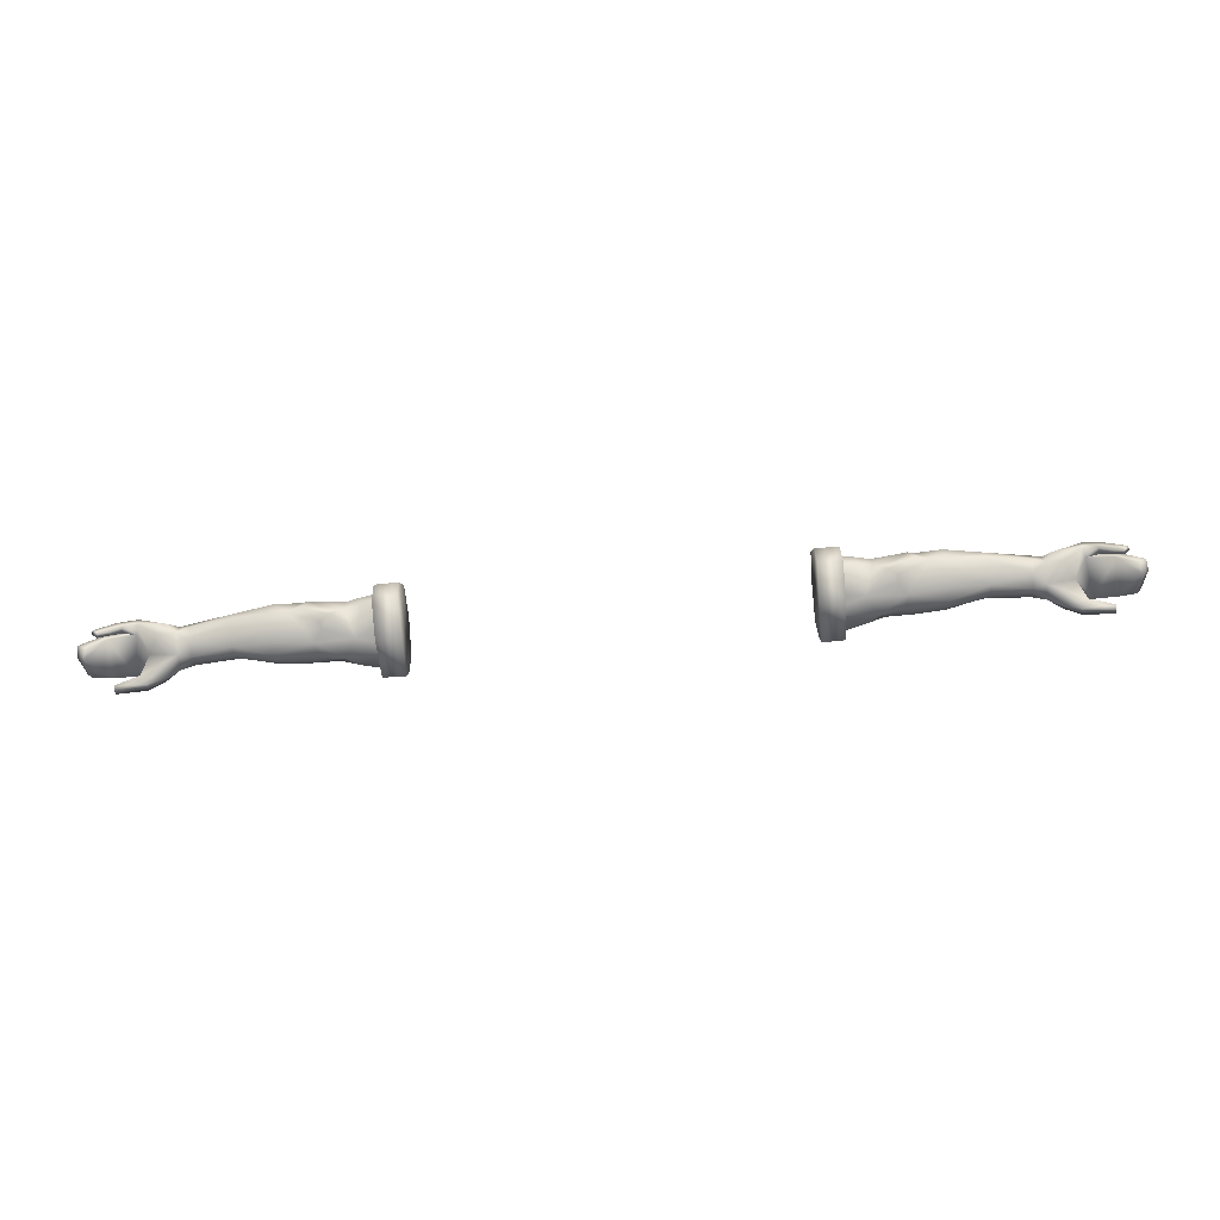
<metadata>
{"format":"obj","ext":"obj","renderer":"f3d","projection":"perspective","resolution":1024,"background":"white","views":[{"elev":-76.1,"azim":-175.2,"up":"+Y"}]}
</metadata>
<code>
g mesh00
v -71.97 37.79 1.794
v -71.97 34.37 1.794
v -69.8 35.35 1.44
v -69.8 35.35 1.44
v -69.8 37.43 1.44
v -71.97 37.79 1.794
v -69.8 38.74 -0.5593
v -71.97 39.03 -0.1672
v -69.8 38.76 -2.929
v -71.97 39.03 -3.113
v -69.8 37.43 -5.206
v -71.97 37.79 -4.754
v -69.8 35.08 -5.206
v -71.99 34.82 -4.498
v -69.8 35.35 1.44
v -71.97 34.37 1.794
v -69.78 33.96 -0.3815
v -71.93 33.64 -1.053
v -69.8 34.14 -2.929
v -71.99 34.82 -4.498
v -69.8 35.08 -5.206
f 1 2 3
f 4 5 6
f 6 5 7
f 6 7 8
f 8 7 9
f 8 9 10
f 10 9 11
f 10 11 12
f 12 11 13
f 12 13 14
f 15 16 17
f 17 16 18
f 17 18 19
f 19 18 20
f 19 20 21
v -41.99 31.83 -1.9
v -34.63 31.03 -5.677
v -34.63 33.1 -2.46
v -39.9 40.04 -0.2221
v -41.61 39.85 0.9809
v -34.63 39.12 2.959
v -34.63 31.88 0.6268
v -41.99 31.83 -1.9
v -34.63 33.1 -2.46
v -43.73 38.96 -5.654
v -45.55 40.08 -4.322
v -43.28 40.21 -3.659
v -53.11 33.2 -6.908
v -49.92 31.95 -3.782
v -55.83 32 -4.233
v -48.91 31.6 -1.635
v -55.83 31.59 -2.281
v -61.99 40.03 -0.7386
v -69.8 38.74 -0.5593
v -69.8 37.43 1.44
v -34.63 31.03 -5.677
v -41.99 31.83 -1.9
v -40.67 33.25 -7.14
v -41.61 39.85 0.9809
v -39.9 40.04 -0.2221
v -40.67 39.79 -4.242
v -69.8 35.35 1.44
v -69.78 33.96 -0.3815
v -62.53 34.38 0.4562
v -62.79 33.71 -0.4794
v -34.63 33.14 4.792
v -34.63 39.12 2.959
v -41.91 37.52 3.323
v -41.61 39.85 0.9809
v -43.81 38.53 2.591
v -50.36 39.47 2.884
v -48.94 37.42 -7.073
v -50.99 36.32 -7.483
v -49.3 38.42 -6.33
v -51.47 38.89 -6.814
v -49.47 39.56 -5.395
v -69.78 33.96 -0.3815
v -62.79 33.31 -1.763
v -55.83 32 0.04309
v -55.58 32.95 1.308
v -55.41 34.74 2.198
v -49.62 41.44 -0.1953
v -49.3 41.21 -4.025
v -54.25 41.2 0.2152
v -54.15 41.13 -3.197
v -61.99 40.03 -0.7386
v -61.99 40 -3.541
v -69.8 38.74 -0.5593
v -55.83 31.59 -2.281
v -48.91 31.6 -1.635
v -55.83 32 0.04309
v -48.47 32.57 1.126
v -49.92 33.97 2.268
v -41.99 31.83 -1.9
v -34.63 31.88 0.6268
v -43.87 32.75 1.757
v -41.91 33.92 3.323
v -44.59 33.95 2.093
v -45.32 36.07 2.925
v -50.56 36.21 2.9
v -40.67 37.55 -7.14
v -40.67 35.4 -7.88
v -43.58 35.89 -7.144
v -40.67 33.25 -7.14
v -43.58 33.35 -6.685
v -41.99 31.83 -1.9
v -45.92 31.77 -6.276
v -47.47 32.24 -3.827
v -47.56 32.28 -5.092
v -55.83 32 -4.233
v -55.83 33.18 -6.963
v -53.11 33.2 -6.908
v -55.52 36.28 -7.693
v -50.99 36.32 -7.483
v -55.03 38.78 -6.963
v -51.47 38.89 -6.814
v -49.3 41.21 -4.025
v -49.47 39.56 -5.395
v -47.13 38.12 -6.635
v -43.58 37.93 -6.685
v -47.13 37.6 -7.025
v -47.13 36.04 -7.49
v -49.63 36.21 -7.741
v -47.13 33.35 -7.225
v -50.59 33.5 -7.598
v -47.56 32.28 -5.092
v -50.59 33.5 -7.598
v -43.58 35.89 -7.144
v -40.67 37.55 -7.14
v -40.67 39.79 -4.242
v -49.96 40.88 1.955
v -55 40.17 1.639
v -55.3 38.41 2.363
v -62.31 38.62 0.6838
v -62.39 36.65 1.163
v -34.63 33.14 4.792
v -55.35 35.92 2.143
v -62.45 35.55 0.9676
v -48.91 31.6 -1.635
v -49.92 31.95 -3.782
v -53.11 33.2 -6.908
v -49.3 41.21 -4.025
v -49.62 41.44 -0.1953
v -54.25 41.2 0.2152
v -61.99 40.03 -0.7386
v -69.8 35.35 1.44
v -62.53 34.38 0.4562
v -55.41 34.74 2.198
v -49.92 33.97 2.268
v -48.47 32.57 1.126
v -48.91 31.6 -1.635
f 22 23 24
f 25 26 27
f 28 29 30
f 31 32 33
f 34 35 36
f 36 35 37
f 36 37 38
f 39 40 41
f 42 43 44
f 45 46 47
f 48 49 50
f 50 49 51
f 52 53 54
f 54 53 55
f 54 55 56
f 56 55 57
f 58 59 60
f 60 59 61
f 60 61 62
f 63 64 51
f 51 64 65
f 51 65 50
f 50 65 66
f 50 66 67
f 68 69 70
f 70 69 71
f 70 71 72
f 72 71 73
f 72 73 74
f 75 76 77
f 77 76 78
f 77 78 66
f 66 78 79
f 66 79 67
f 80 81 82
f 82 81 83
f 82 83 84
f 84 83 85
f 84 85 86
f 87 88 89
f 89 88 90
f 89 90 91
f 91 90 92
f 91 92 93
f 93 92 94
f 93 94 95
f 96 97 98
f 98 97 99
f 98 99 100
f 100 99 101
f 100 101 102
f 102 101 103
f 102 103 104
f 32 31 105
f 105 31 106
f 105 106 107
f 107 106 108
f 107 108 109
f 109 108 110
f 109 110 111
f 112 113 93
f 93 113 110
f 93 110 91
f 91 110 108
f 91 108 114
f 114 108 106
f 114 106 115
f 115 106 31
f 115 31 116
f 116 31 33
f 116 33 55
f 55 33 117
f 55 117 57
f 57 117 118
f 57 118 119
f 119 118 120
f 119 120 121
f 81 122 83
f 83 122 54
f 83 54 85
f 85 54 56
f 85 56 86
f 86 56 57
f 86 57 123
f 123 57 119
f 123 119 124
f 124 119 121
f 92 125 94
f 94 125 126
f 94 126 95
f 95 126 127
f 95 127 111
f 111 127 59
f 111 59 109
f 109 59 58
f 109 58 107
f 107 58 60
f 107 60 105
f 105 60 62
f 105 62 32
f 32 62 128
f 32 128 33
f 33 128 129
f 33 129 117
f 117 129 130
f 117 130 118
f 118 130 131
f 118 131 120
f 120 131 41
f 120 41 121
f 121 41 132
f 121 132 124
f 124 132 133
f 124 133 123
f 123 133 134
f 123 134 86
f 86 134 135
f 86 135 84
f 84 135 136
f 84 136 82
f 82 136 137
f 82 137 80
v -62.19 36.49 -6.601
v -61.95 38.33 -6.051
v -55.03 38.78 -6.963
v -62.79 33.31 -1.763
v -55.83 31.59 -2.281
v -55.83 32 0.04309
v -55.83 33.18 -6.963
v -55.83 32 -4.233
v -62.79 33.58 -3.701
v -55.52 36.28 -7.693
v -62.43 34.66 -6.051
v -69.78 33.96 -0.3815
v -69.8 34.14 -2.929
v -62.79 33.31 -1.763
v -61.99 40 -3.541
v -54.15 41.13 -3.197
v -49.3 41.21 -4.025
v -69.8 38.74 -0.5593
v -69.8 38.76 -2.929
v -69.8 37.43 -5.206
v -69.8 35.08 -5.206
v -55.83 31.59 -2.281
f 138 139 140
f 141 142 143
f 144 145 146
f 140 147 138
f 138 147 144
f 138 144 148
f 148 144 146
f 149 150 151
f 139 152 140
f 140 152 153
f 140 153 154
f 155 152 156
f 156 152 139
f 156 139 157
f 157 139 138
f 157 138 158
f 158 138 148
f 158 148 150
f 150 148 146
f 150 146 151
f 151 146 145
f 151 145 159
v 69.8 35.35 1.44
v 71.97 34.37 1.794
v 71.97 37.79 1.794
v 71.99 34.82 -4.498
v 69.8 35.08 -5.206
v 71.97 37.79 -4.754
v 69.8 37.43 -5.206
v 71.97 39.03 -3.113
v 69.8 38.76 -2.929
v 71.97 39.03 -0.1672
v 69.8 38.74 -0.5593
v 71.97 37.79 1.794
v 69.8 37.43 1.44
v 69.8 35.35 1.44
v 69.8 35.08 -5.206
v 71.99 34.82 -4.498
v 69.8 34.14 -2.929
v 71.93 33.64 -1.053
v 69.78 33.96 -0.3815
v 71.97 34.37 1.794
v 69.8 35.35 1.44
f 160 161 162
f 163 164 165
f 165 164 166
f 165 166 167
f 167 166 168
f 167 168 169
f 169 168 170
f 169 170 171
f 171 170 172
f 171 172 173
f 174 175 176
f 176 175 177
f 176 177 178
f 178 177 179
f 178 179 180
v 41.61 39.85 0.9809
v 43.81 38.53 2.591
v 50.36 39.47 2.884
v 55 40.17 1.639
v 55.3 38.41 2.363
v 62.31 38.62 0.6838
v 41.91 33.92 3.323
v 34.63 39.12 2.959
v 34.63 33.14 4.792
v 41.91 37.52 3.323
v 55.83 31.59 -2.281
v 48.91 31.6 -1.635
v 55.83 32 -4.233
v 49.92 31.95 -3.782
v 53.11 33.2 -6.908
v 62.45 35.55 0.9676
v 62.39 36.65 1.163
v 55.35 35.92 2.143
v 69.8 37.43 1.44
v 69.8 38.74 -0.5593
v 61.99 40.03 -0.7386
v 40.67 33.25 -7.14
v 41.99 31.83 -1.9
v 34.63 31.03 -5.677
v 34.63 33.1 -2.46
v 40.67 39.79 -4.242
v 39.9 40.04 -0.2221
v 41.61 39.85 0.9809
v 34.63 39.12 2.959
v 69.8 35.35 1.44
v 62.53 34.38 0.4562
v 69.78 33.96 -0.3815
v 62.79 33.71 -0.4794
v 49.47 39.56 -5.395
v 51.47 38.89 -6.814
v 49.3 38.42 -6.33
v 50.99 36.32 -7.483
v 48.94 37.42 -7.073
v 41.91 33.92 3.323
v 34.63 31.88 0.6268
v 55.41 34.74 2.198
v 55.58 32.95 1.308
v 62.53 34.38 0.4562
v 55.83 32 0.04309
v 62.79 33.71 -0.4794
v 62.79 33.31 -1.763
v 69.78 33.96 -0.3815
v 69.8 38.74 -0.5593
v 61.99 40 -3.541
v 61.99 40.03 -0.7386
v 54.15 41.13 -3.197
v 54.25 41.2 0.2152
v 49.3 41.21 -4.025
v 49.62 41.44 -0.1953
v 55.41 34.74 2.198
v 49.92 33.97 2.268
v 55.58 32.95 1.308
v 48.47 32.57 1.126
v 55.83 32 0.04309
v 48.91 31.6 -1.635
v 55.83 31.59 -2.281
v 50.56 36.21 2.9
v 45.32 36.07 2.925
v 44.59 33.95 2.093
v 41.91 33.92 3.323
v 43.87 32.75 1.757
v 41.99 31.83 -1.9
v 34.63 33.1 -2.46
v 47.56 32.28 -5.092
v 47.47 32.24 -3.827
v 45.92 31.77 -6.276
v 41.99 31.83 -1.9
v 43.58 33.35 -6.685
v 40.67 33.25 -7.14
v 43.58 35.89 -7.144
v 40.67 35.4 -7.88
v 40.67 37.55 -7.14
v 49.47 39.56 -5.395
v 49.3 41.21 -4.025
v 55.03 38.78 -6.963
v 50.99 36.32 -7.483
v 55.52 36.28 -7.693
v 53.11 33.2 -6.908
v 55.83 33.18 -6.963
v 55.83 32 -4.233
v 50.59 33.5 -7.598
v 47.13 33.35 -7.225
v 49.63 36.21 -7.741
v 47.13 36.04 -7.49
v 47.13 37.6 -7.025
v 43.58 37.93 -6.685
v 47.13 38.12 -6.635
v 43.73 38.96 -5.654
v 45.55 40.08 -4.322
v 43.28 40.21 -3.659
v 55.3 38.41 2.363
v 55 40.17 1.639
v 50.36 39.47 2.884
v 49.96 40.88 1.955
v 43.28 40.21 -3.659
v 40.67 39.79 -4.242
v 40.67 37.55 -7.14
v 43.58 35.89 -7.144
v 43.58 33.35 -6.685
v 45.92 31.77 -6.276
v 47.56 32.28 -5.092
v 34.63 39.12 2.959
v 41.91 33.92 3.323
v 45.32 36.07 2.925
v 50.56 36.21 2.9
v 41.99 31.83 -1.9
v 48.91 31.6 -1.635
v 43.87 32.75 1.757
v 48.47 32.57 1.126
v 44.59 33.95 2.093
v 49.92 33.97 2.268
v 55.41 34.74 2.198
v 62.53 34.38 0.4562
v 69.8 35.35 1.44
v 69.8 37.43 1.44
v 61.99 40.03 -0.7386
v 54.25 41.2 0.2152
v 49.96 40.88 1.955
v 49.62 41.44 -0.1953
v 49.3 41.21 -4.025
v 53.11 33.2 -6.908
v 49.92 31.95 -3.782
v 47.47 32.24 -3.827
v 48.91 31.6 -1.635
v 41.99 31.83 -1.9
f 181 182 183
f 184 185 186
f 187 188 189
f 182 181 190
f 191 192 193
f 193 192 194
f 193 194 195
f 196 197 198
f 199 200 201
f 202 203 204
f 204 203 205
f 206 207 208
f 208 207 209
f 208 209 190
f 210 211 212
f 212 211 213
f 214 215 216
f 216 215 217
f 216 217 218
f 219 189 220
f 221 222 223
f 223 222 224
f 223 224 225
f 225 224 226
f 225 226 227
f 228 229 230
f 230 229 231
f 230 231 232
f 232 231 233
f 232 233 234
f 235 236 237
f 237 236 238
f 237 238 239
f 239 238 240
f 239 240 241
f 242 243 244
f 244 243 245
f 244 245 246
f 246 245 220
f 246 220 247
f 247 220 248
f 249 250 251
f 251 250 252
f 251 252 253
f 253 252 254
f 253 254 255
f 255 254 256
f 255 256 257
f 258 259 215
f 215 259 260
f 215 260 261
f 261 260 262
f 261 262 263
f 263 262 264
f 263 264 265
f 266 267 268
f 268 267 269
f 268 269 270
f 270 269 271
f 270 271 272
f 272 271 273
f 272 273 274
f 274 273 275
f 276 277 278
f 278 277 279
f 278 279 181
f 181 279 280
f 181 280 281
f 281 280 273
f 281 273 282
f 282 273 271
f 282 271 283
f 283 271 269
f 283 269 284
f 284 269 267
f 284 267 285
f 285 267 266
f 285 266 286
f 287 288 190
f 190 288 289
f 190 289 182
f 182 289 290
f 182 290 183
f 183 290 198
f 183 198 185
f 185 198 197
f 185 197 186
f 291 292 293
f 293 292 294
f 293 294 295
f 295 294 296
f 295 296 290
f 290 296 297
f 290 297 198
f 198 297 298
f 198 298 196
f 196 298 299
f 196 299 197
f 197 299 300
f 197 300 186
f 186 300 301
f 186 301 184
f 184 301 302
f 184 302 303
f 303 302 304
f 303 304 275
f 275 304 305
f 275 305 274
f 274 305 214
f 274 214 272
f 272 214 216
f 272 216 270
f 270 216 218
f 270 218 268
f 268 218 217
f 268 217 266
f 266 217 306
f 266 306 286
f 286 306 307
f 286 307 308
f 308 307 309
f 308 309 310
v 55.83 33.18 -6.963
v 62.43 34.66 -6.051
v 62.79 33.58 -3.701
v 55.03 38.78 -6.963
v 61.95 38.33 -6.051
v 62.19 36.49 -6.601
v 55.83 32 0.04309
v 55.83 31.59 -2.281
v 62.79 33.31 -1.763
v 55.83 32 -4.233
v 55.52 36.28 -7.693
v 62.79 33.31 -1.763
v 69.8 34.14 -2.929
v 69.78 33.96 -0.3815
v 49.3 41.21 -4.025
v 54.15 41.13 -3.197
v 61.99 40 -3.541
v 55.83 31.59 -2.281
v 69.8 35.08 -5.206
v 69.8 37.43 -5.206
v 69.8 38.76 -2.929
v 69.8 38.74 -0.5593
f 311 312 313
f 314 315 316
f 317 318 319
f 313 320 311
f 312 311 316
f 316 311 321
f 316 321 314
f 322 323 324
f 325 326 314
f 314 326 327
f 314 327 315
f 328 320 322
f 322 320 313
f 322 313 323
f 323 313 312
f 323 312 329
f 329 312 316
f 329 316 330
f 330 316 315
f 330 315 331
f 331 315 327
f 331 327 332
v -73.52 35.61 -5.995
v -71.97 37.79 -4.754
v -71.99 34.82 -4.498
v -88.26 33.62 -3.962
v -84.78 36.92 -4.48
v -86.84 32.87 -3.731
v -77.79 35.88 3.555
v -83.06 33 3.162
v -83.11 33.96 3.881
v -82.99 32.35 3.842
v -79.77 39.69 2.75
v -80.44 37.57 3.128
v -78.01 36.72 3.341
v -87.71 35.19 1.455
v -85.13 37.69 2.014
v -85.1 38.18 -2.133
v -87.48 33.02 -1.611
v -86.84 32.87 -3.731
v -83.7 35.51 -4.216
v -86.84 32.87 -3.731
v -87.48 33.02 -1.611
v -88.68 33.74 -2.014
v -75.43 37.22 4.383
v -77.95 34.68 4.979
v -74.68 33.4 2.785
v -77.51 32.77 3.414
v -82.99 32.35 3.842
v -83.03 33.44 4.808
v -83.11 33.96 3.881
v -77.79 35.88 3.555
v -75.06 34.01 -4.716
v -78.65 36.84 -6.047
v -86.77 34.5 2.028
v -84.08 36.26 2.737
v -79.72 39.84 -4.481
v -79.1 37.02 -4.128
v -83.7 35.51 -4.216
v -78.01 36.72 3.341
v -77.11 35.82 -0.9631
v -80.44 37.57 3.128
v -71.97 39.03 -0.1672
v -76.49 38.45 3.567
v -71.97 37.79 1.794
v -71.97 34.37 1.794
v -71.97 39.03 -3.113
v -78.97 38.87 -6.336
v -80.97 35.9 -6.227
v -78.65 36.84 -6.047
v -79.1 37.02 -4.128
v -80.97 35.9 -6.227
v -81.42 36.08 -4.869
v -84.11 32.06 -6.227
v -84.56 32.24 -5.329
v -79.1 37.02 -4.128
v -79.72 39.84 -4.481
v -81.42 36.08 -4.869
v -82.89 37.86 -5.221
v -84.11 32.06 -6.227
v -85.28 33.06 -6.517
v -82.14 36.9 -6.517
v -86.77 34.5 2.028
v -78.71 33.85 2.029
v -71.93 33.64 -1.053
v -75.06 34.01 -4.716
v -71.99 34.82 -4.498
v -77.51 32.77 3.414
v -74.68 33.4 2.785
v -71.97 34.37 1.794
v -86.77 34.5 2.028
v -84.08 36.26 2.737
v -80.47 40.81 -2.146
v -84.11 32.06 -6.227
v -84.56 32.24 -5.329
v -85.55 33.46 -5.681
v -84.56 32.24 -5.329
f 333 334 335
f 336 337 338
f 339 340 341
f 340 342 341
f 343 344 345
f 346 347 348
f 349 350 351
f 352 353 336
f 336 353 354
f 355 356 357
f 357 356 358
f 359 360 361
f 361 360 362
f 335 363 333
f 333 363 364
f 346 365 347
f 347 365 366
f 347 366 344
f 367 368 369
f 339 370 371
f 371 370 372
f 373 374 375
f 375 374 355
f 375 355 376
f 376 355 357
f 377 334 378
f 334 333 378
f 378 333 364
f 378 364 379
f 380 381 382
f 382 381 383
f 382 383 384
f 384 383 385
f 386 387 388
f 388 387 389
f 390 391 392
f 392 391 389
f 392 389 367
f 337 336 348
f 348 336 354
f 348 354 346
f 346 354 353
f 346 353 393
f 340 339 394
f 394 339 371
f 394 371 395
f 395 371 396
f 395 396 397
f 342 340 398
f 398 340 394
f 398 394 399
f 399 394 395
f 399 395 400
f 401 349 402
f 402 349 351
f 402 351 372
f 372 351 381
f 372 381 371
f 371 381 380
f 371 380 396
f 344 343 347
f 347 343 403
f 347 403 348
f 348 403 367
f 348 367 337
f 337 367 369
f 337 369 338
f 404 405 391
f 391 405 406
f 391 406 389
f 389 406 407
f 389 407 388
f 359 358 360
f 360 358 356
f 360 356 362
f 362 356 355
f 362 355 345
f 345 355 374
f 345 374 343
f 343 374 373
f 343 373 403
f 403 373 377
f 403 377 367
f 367 377 378
f 367 378 392
f 392 378 379
f 392 379 390
v 77.95 34.68 4.979
v 74.68 33.4 2.785
v 77.51 32.77 3.414
v 83.03 33.44 4.808
v 83.11 33.96 3.881
v 77.79 35.88 3.555
v 75.06 34.01 -4.716
v 73.52 35.61 -5.995
v 78.65 36.84 -6.047
v 75.43 37.22 4.383
v 71.97 34.37 1.794
v 81.42 36.08 -4.869
v 84.11 32.06 -6.227
v 84.56 32.24 -5.329
v 82.89 37.86 -5.221
v 84.56 32.24 -5.329
v 85.55 33.46 -5.681
v 87.48 33.02 -1.611
v 87.71 35.19 1.455
v 86.77 34.5 2.028
v 83.7 35.51 -4.216
v 86.84 32.87 -3.731
v 87.48 33.02 -1.611
v 86.84 32.87 -3.731
v 88.26 33.62 -3.962
v 80.44 37.57 3.128
v 84.08 36.26 2.737
v 85.13 37.69 2.014
v 82.99 32.35 3.842
v 71.99 34.82 -4.498
v 86.77 34.5 2.028
v 85.1 38.18 -2.133
v 88.68 33.74 -2.014
v 77.79 35.88 3.555
v 77.11 35.82 -0.9631
v 78.01 36.72 3.341
v 80.44 37.57 3.128
v 71.97 37.79 1.794
v 76.49 38.45 3.567
v 71.97 39.03 -0.1672
v 86.84 32.87 -3.731
v 84.78 36.92 -4.48
v 83.7 35.51 -4.216
v 78.97 38.87 -6.336
v 71.97 37.79 -4.754
v 71.97 39.03 -3.113
v 80.97 35.9 -6.227
v 82.14 36.9 -6.517
v 85.28 33.06 -6.517
v 84.11 32.06 -6.227
v 80.97 35.9 -6.227
v 79.1 37.02 -4.128
v 78.65 36.84 -6.047
v 81.42 36.08 -4.869
v 79.72 39.84 -4.481
v 79.1 37.02 -4.128
v 78.01 36.72 3.341
v 79.77 39.69 2.75
v 80.47 40.81 -2.146
v 79.72 39.84 -4.481
v 71.99 34.82 -4.498
v 75.06 34.01 -4.716
v 71.93 33.64 -1.053
v 78.71 33.85 2.029
v 83.06 33 3.162
v 83.11 33.96 3.881
v 71.97 34.37 1.794
v 74.68 33.4 2.785
v 77.51 32.77 3.414
v 82.99 32.35 3.842
v 84.08 36.26 2.737
v 86.77 34.5 2.028
v 79.1 37.02 -4.128
v 84.56 32.24 -5.329
v 84.11 32.06 -6.227
f 408 409 410
f 411 412 413
f 414 415 416
f 417 418 409
f 419 420 421
f 422 423 424
f 425 426 427
f 428 429 430
f 425 431 432
f 433 434 435
f 409 408 417
f 412 411 436
f 415 414 437
f 434 438 435
f 435 438 426
f 435 426 439
f 439 426 440
f 441 442 443
f 443 442 444
f 418 417 445
f 445 417 446
f 445 446 447
f 432 448 449
f 449 448 450
f 451 452 453
f 454 416 451
f 451 416 415
f 451 415 452
f 452 415 437
f 455 456 457
f 420 419 458
f 458 419 459
f 458 459 460
f 423 422 461
f 461 422 462
f 461 462 463
f 464 433 465
f 465 433 435
f 465 435 466
f 466 435 439
f 466 439 467
f 468 469 470
f 470 469 442
f 470 442 471
f 471 442 441
f 471 441 472
f 472 441 473
f 474 470 475
f 475 470 471
f 475 471 476
f 476 471 472
f 476 472 477
f 477 472 473
f 469 460 442
f 442 460 459
f 442 459 444
f 444 459 428
f 444 428 478
f 478 428 430
f 478 430 479
f 426 425 440
f 440 425 432
f 440 432 439
f 439 432 449
f 439 449 467
f 467 449 450
f 467 450 480
f 481 482 424
f 424 482 456
f 424 456 422
f 422 456 455
f 422 455 467
f 457 454 455
f 455 454 451
f 455 451 467
f 467 451 453
f 467 453 466
f 466 453 447
f 466 447 465
f 465 447 446
f 465 446 464
f 464 446 417
f 464 417 413
f 413 417 408
f 413 408 411
f 411 408 410
f 411 410 436
v -40.67 37.55 -7.14
v -34.63 37.26 -8.094
v -40.67 35.4 -7.88
v -38.53 30.71 -8.295
v -38.52 29.46 -1.681
v -38.47 35.91 -1.748
v -40.67 39.79 -4.242
v -34.63 31.03 -5.677
v -40.67 33.25 -7.14
v -34.63 32.57 -8.094
v -34.63 34.92 -8.834
v -34.12 29.54 -1.831
v -34.15 36 -2.106
v -34.32 31.74 5.281
v -34.15 36 -2.106
v -34.09 39.97 -8.236
v -34.15 42.31 -2.217
v -38.47 35.91 -1.748
v -38.48 40.25 3.811
v -38.53 42.4 -2.312
v -38.43 39.83 -8.03
v -38.47 35.91 -1.748
v -38.47 35.91 -1.748
v -38.51 35.33 -9.822
v -38.34 31.66 5.152
v -38.47 35.91 -1.748
v -38.52 29.46 -1.681
v -38.47 35.91 -1.748
v -38.46 35.97 5.435
v -34.15 40.22 3.903
v -34.31 35.98 5.648
v -34.15 36 -2.106
v -34.33 30.87 -8.588
v -34.12 29.54 -1.831
v -34.15 36 -2.106
v -34.33 35.37 -9.875
v -34.15 36 -2.106
v -34.15 36 -2.106
v -34.63 39.12 2.959
v -34.63 39.5 0.3399
v -39.9 40.04 -0.2221
v -34.63 39.96 -2.159
v -34.63 39.41 -4.657
v -38.47 35.91 -1.748
v -34.15 36 -2.106
v -34.15 36 -2.106
v -38.47 35.91 -1.748
f 483 484 485
f 486 487 488
f 484 483 489
f 490 491 492
f 492 491 485
f 492 485 493
f 493 485 484
f 494 495 496
f 497 498 499
f 500 501 502
f 502 503 504
f 505 506 486
f 507 508 509
f 510 511 501
f 512 513 514
f 487 515 516
f 516 515 517
f 515 518 519
f 520 513 496
f 496 513 507
f 496 507 494
f 494 507 509
f 521 522 523
f 523 522 524
f 523 524 489
f 489 524 525
f 489 525 484
f 501 499 502
f 502 499 498
f 502 498 503
f 503 498 506
f 503 506 526
f 487 486 515
f 515 486 506
f 515 506 518
f 518 506 498
f 518 498 527
f 528 499 512
f 512 499 501
f 512 501 513
f 513 501 511
f 513 511 507
f 507 511 529
v 40.67 35.4 -7.88
v 34.63 34.92 -8.834
v 34.63 37.26 -8.094
v 34.31 35.98 5.648
v 34.32 31.74 5.281
v 38.34 31.66 5.152
v 38.46 35.97 5.435
v 38.47 35.91 -1.748
v 40.67 39.79 -4.242
v 40.67 37.55 -7.14
v 34.63 32.57 -8.094
v 40.67 33.25 -7.14
v 34.63 31.03 -5.677
v 34.33 30.87 -8.588
v 34.12 29.54 -1.831
v 34.15 36 -2.106
v 34.15 40.22 3.903
v 34.15 42.31 -2.217
v 34.15 36 -2.106
v 38.52 29.46 -1.681
v 38.53 30.71 -8.295
v 38.47 35.91 -1.748
v 38.53 42.4 -2.312
v 38.48 40.25 3.811
v 38.47 35.91 -1.748
v 38.47 35.91 -1.748
v 38.43 39.83 -8.03
v 38.51 35.33 -9.822
v 38.47 35.91 -1.748
v 38.47 35.91 -1.748
v 34.15 36 -2.106
v 38.47 35.91 -1.748
v 34.09 39.97 -8.236
v 34.15 36 -2.106
v 34.33 35.37 -9.875
v 34.15 36 -2.106
v 38.47 35.91 -1.748
v 38.52 29.46 -1.681
v 34.12 29.54 -1.831
v 34.15 36 -2.106
v 34.63 39.41 -4.657
v 34.63 39.96 -2.159
v 39.9 40.04 -0.2221
v 34.63 39.5 0.3399
v 34.63 39.12 2.959
v 34.15 36 -2.106
v 34.15 36 -2.106
f 530 531 532
f 533 534 535
f 536 535 537
f 538 539 532
f 532 539 530
f 531 530 540
f 540 530 541
f 540 541 542
f 543 544 545
f 546 547 548
f 549 550 551
f 552 553 554
f 555 556 552
f 550 557 558
f 553 536 559
f 560 533 546
f 561 557 556
f 556 557 562
f 556 562 552
f 563 564 543
f 534 533 565
f 566 535 567
f 567 535 534
f 567 534 568
f 568 534 569
f 532 570 538
f 538 570 571
f 538 571 572
f 572 571 573
f 572 573 574
f 575 562 564
f 564 562 557
f 564 557 543
f 543 557 550
f 543 550 544
f 544 550 549
f 535 536 533
f 533 536 553
f 533 553 546
f 546 553 552
f 546 552 547
f 547 552 562
f 547 562 576

</code>
